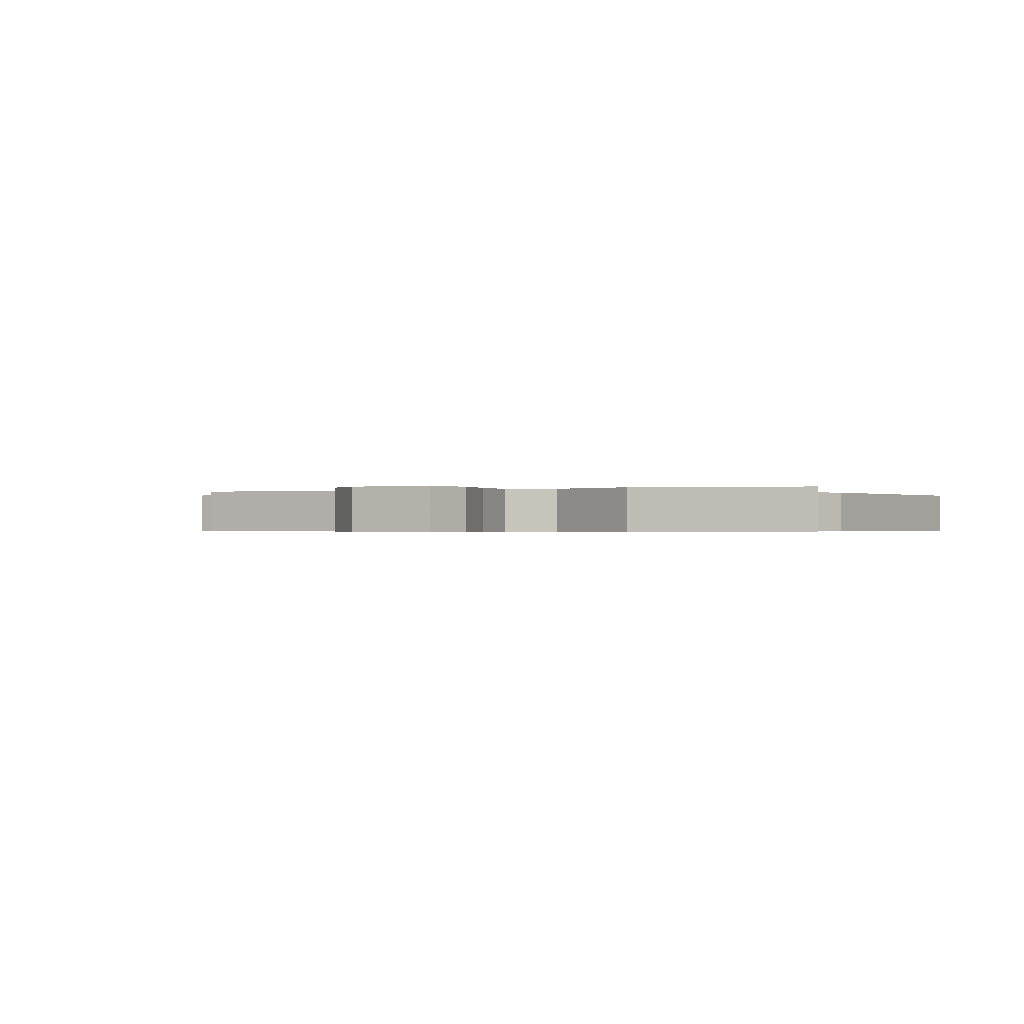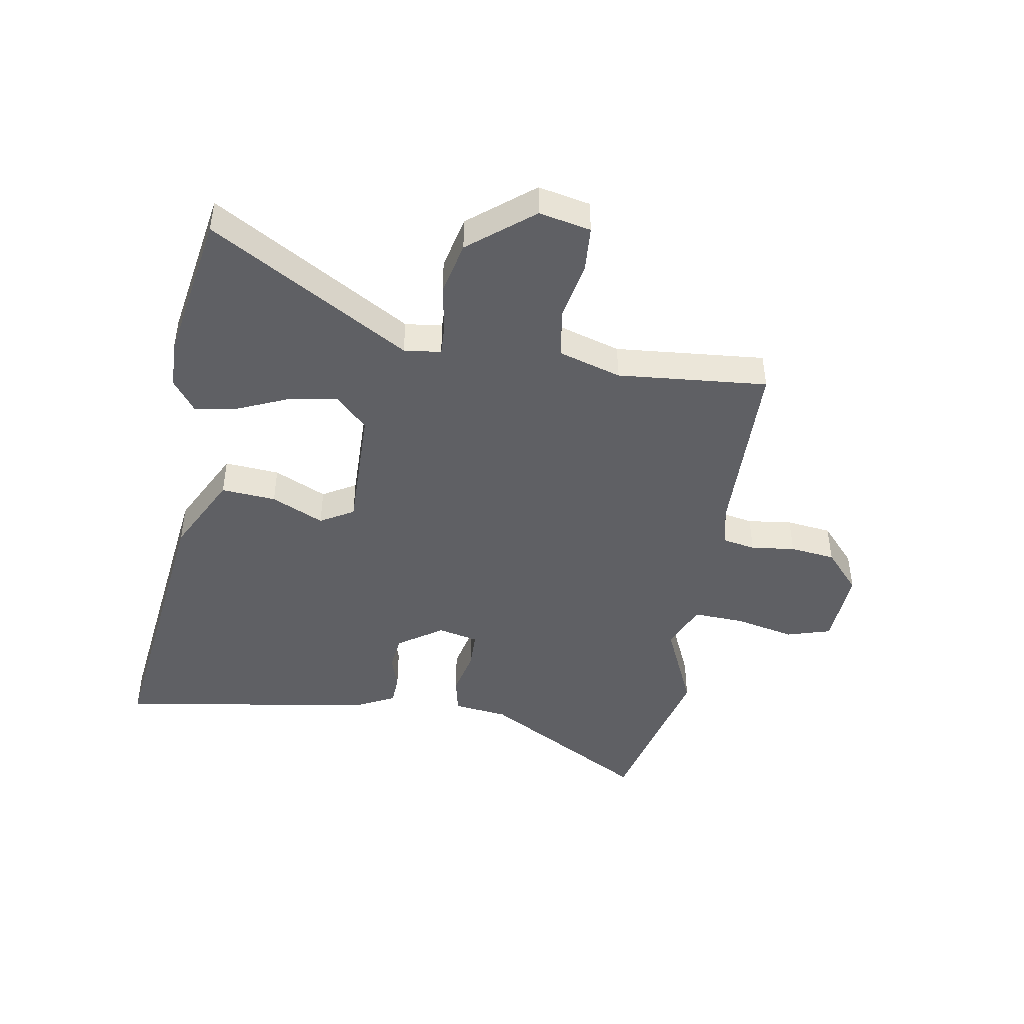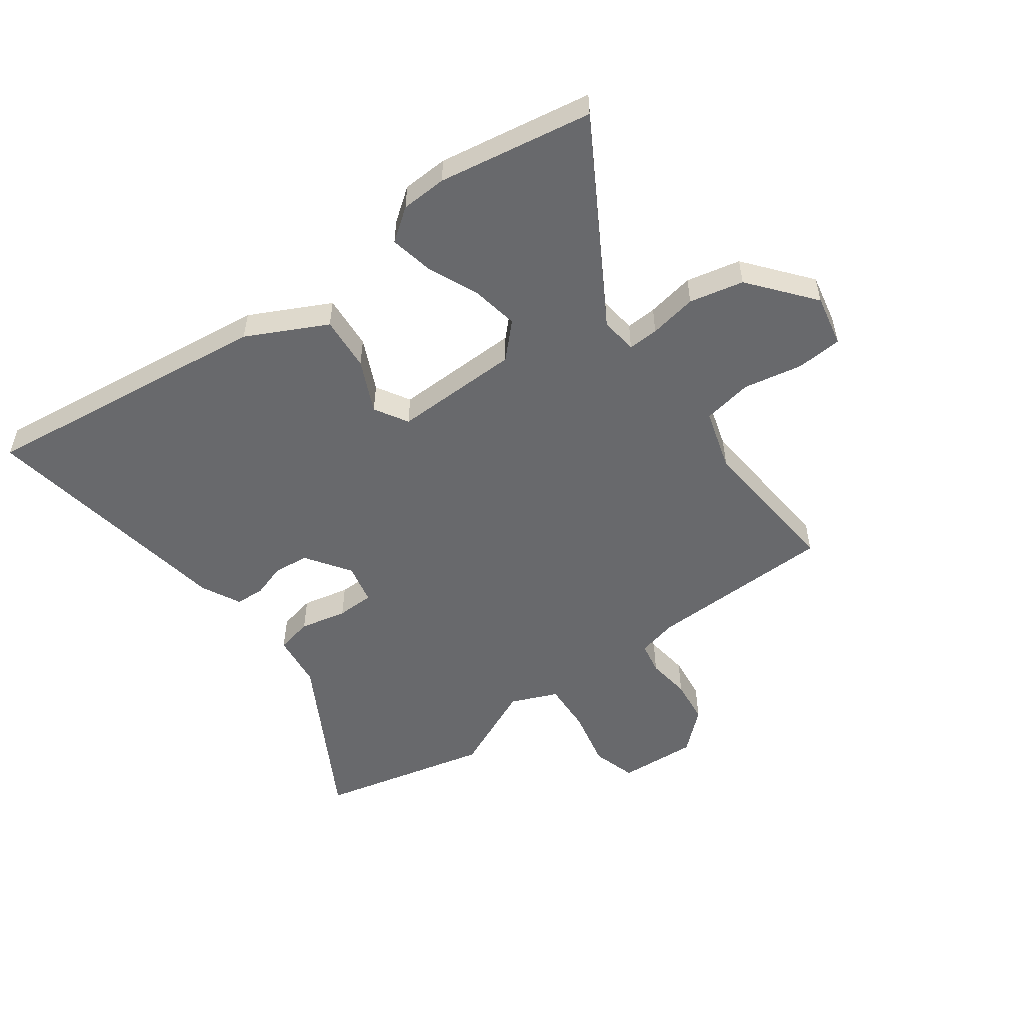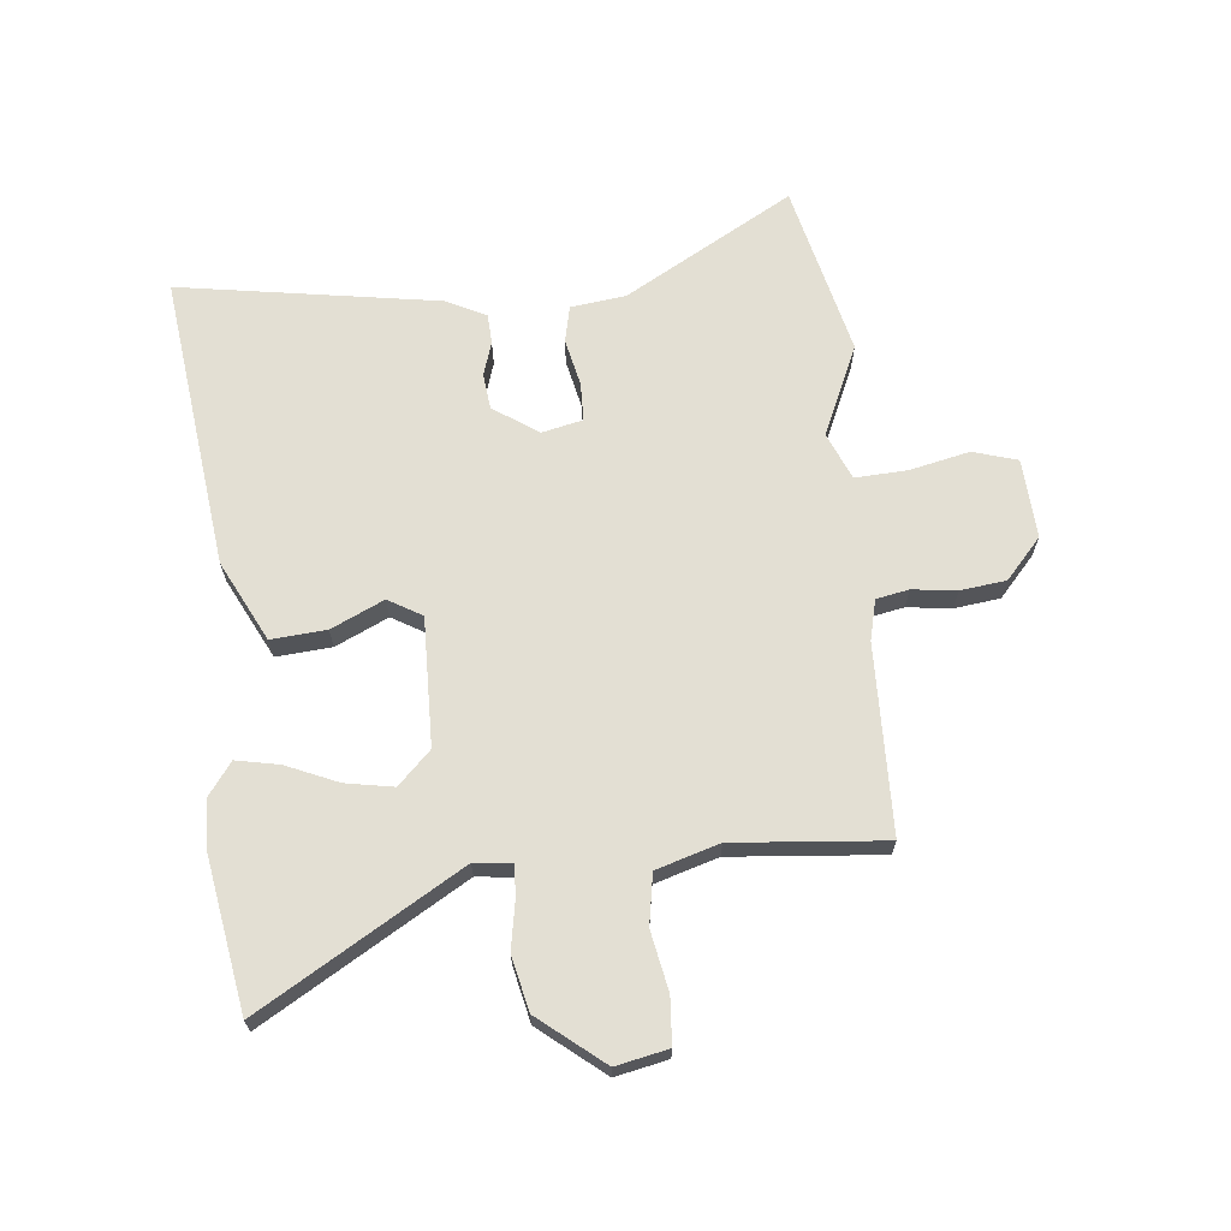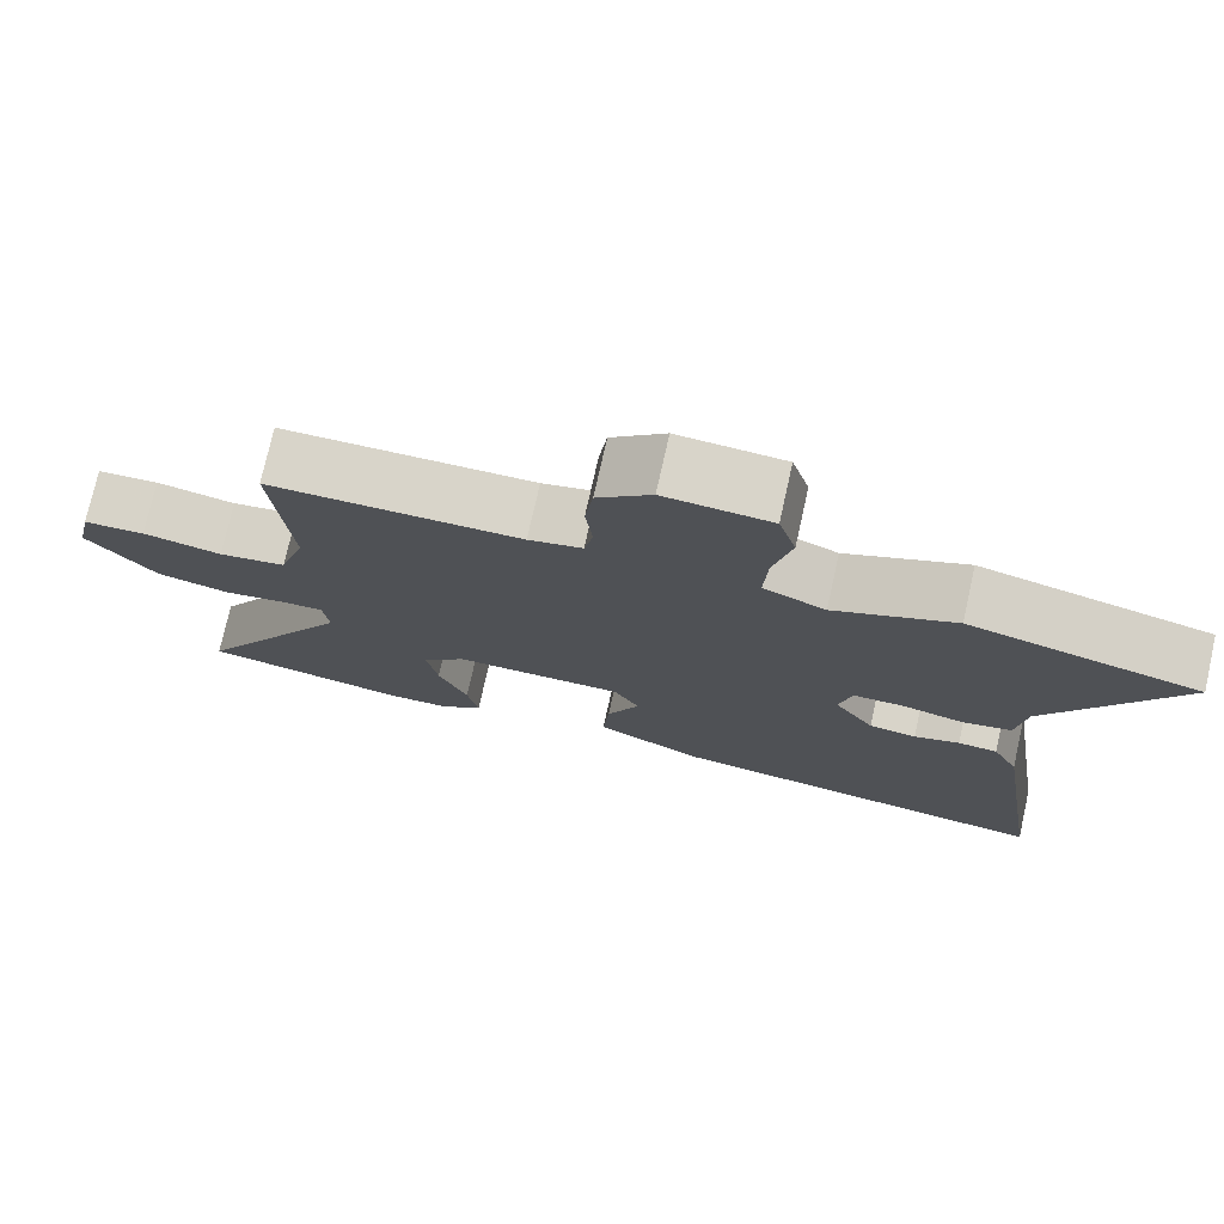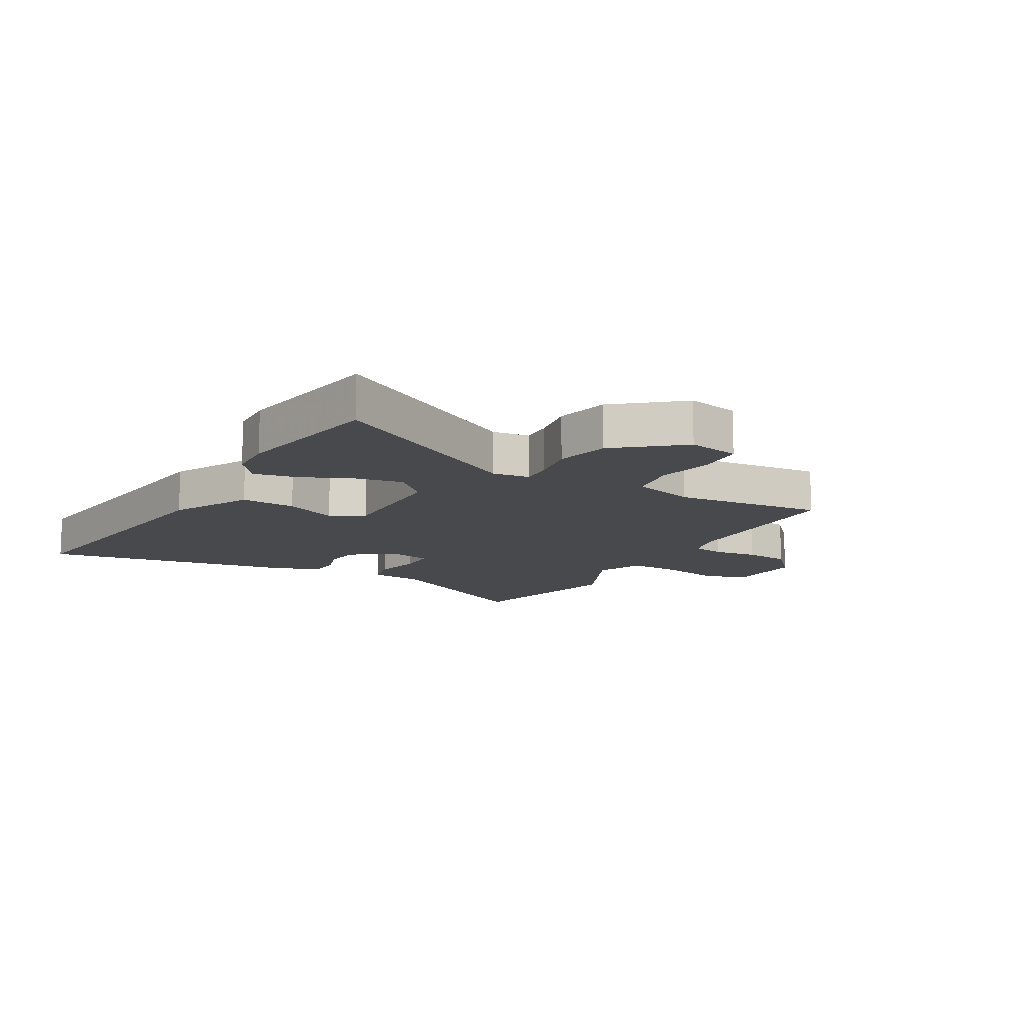
<metadata>
{"format":"obj","ext":"obj","renderer":"f3d","projection":"perspective","resolution":1024,"background":"white","views":[{"elev":-0.4,"azim":26.6,"up":"+Y"},{"elev":-45.1,"azim":-99.3,"up":"+Y"},{"elev":-52.8,"azim":-143.5,"up":"+Y"},{"elev":67.1,"azim":-95.4,"up":"+Y"},{"elev":75.3,"azim":12.6,"up":"+Z"},{"elev":-12.2,"azim":-119.0,"up":"+Y"}]}
</metadata>
<code>
v 0.325 0.07 0.543
v 0.616 0.07 0.472
v 0.453 0.07 0.188
v 0.441 0.07 0.095
v 0.379 0.07 0.082
v 0.299 0.07 0.1
v 0.235 0.07 0.099
v 0.219 0.07 0.03
v 0.27 0.07 -0.046
v 0.33 0.07 -0.053
v 0.388 0.07 -0.035
v 0.438 0.07 -0.038
v 0.471 0.07 -0.105
v 0.539 0.07 -0.545
v 0.041 0.07 -0.481
v -0.094 0.07 -0.412
v -0.086 0.07 -0.319
v -0.044 0.07 -0.23
v -0.077 0.07 -0.173
v -0.293 0.07 -0.176
v -0.348 0.07 -0.231
v -0.334 0.07 -0.312
v -0.297 0.07 -0.399
v -0.283 0.07 -0.472
v -0.338 0.07 -0.512
v -0.416 0.07 -0.515
v -0.678 0.07 -0.469
v -0.475 0.07 -0.13
v -0.482 0.07 -0.067
v -0.534 0.07 -0.069
v -0.615 0.07 -0.083
v -0.707 0.07 -0.062
v -0.794 0.07 0.047
v -0.775 0.07 0.135
v -0.697 0.07 0.14
v -0.597 0.07 0.12
v -0.512 0.07 0.134
v -0.479 0.07 0.24
v -0.5 0.07 0.495
v -0.182 0.07 0.5
v -0.114 0.07 0.516
v -0.103 0.07 0.571
v -0.112 0.07 0.646
v -0.102 0.07 0.723
v -0.034 0.07 0.783
v 0.1 0.07 0.774
v 0.122 0.07 0.699
v 0.099 0.07 0.598
v 0.094 0.07 0.51
v 0.173 0.07 0.476
v 0.325 0 0.543
v 0.616 0 0.472
v 0.453 0 0.188
v 0.441 0 0.095
v 0.379 0 0.082
v 0.299 0 0.1
v 0.235 0 0.099
v 0.219 0 0.03
v 0.27 0 -0.046
v 0.33 0 -0.053
v 0.388 0 -0.035
v 0.438 0 -0.038
v 0.471 0 -0.105
v 0.539 0 -0.545
v 0.041 0 -0.481
v -0.094 0 -0.412
v -0.086 0 -0.319
v -0.044 0 -0.23
v -0.077 0 -0.173
v -0.293 0 -0.176
v -0.348 0 -0.231
v -0.334 0 -0.312
v -0.297 0 -0.399
v -0.283 0 -0.472
v -0.338 0 -0.512
v -0.416 0 -0.515
v -0.678 0 -0.469
v -0.475 0 -0.13
v -0.482 0 -0.067
v -0.534 0 -0.069
v -0.615 0 -0.083
v -0.707 0 -0.062
v -0.794 0 0.047
v -0.775 0 0.135
v -0.697 0 0.14
v -0.597 0 0.12
v -0.512 0 0.134
v -0.479 0 0.24
v -0.5 0 0.495
v -0.182 0 0.5
v -0.114 0 0.516
v -0.103 0 0.571
v -0.112 0 0.646
v -0.102 0 0.723
v -0.034 0 0.783
v 0.1 0 0.774
v 0.122 0 0.699
v 0.099 0 0.598
v 0.094 0 0.51
v 0.173 0 0.476
f 46 47 48
f 45 46 48
f 44 45 48
f 43 44 48
f 42 43 48
f 41 42 48 49
f 40 41 49 50
f 38 39 40 50
f 34 35 36
f 33 34 36
f 32 33 36
f 31 32 36
f 30 31 36
f 29 30 36 37
f 26 27 28
f 25 26 28
f 24 25 28
f 23 24 28
f 22 23 28
f 21 22 28 29
f 37 38 50
f 29 37 50
f 21 29 50
f 20 21 50
f 16 17 18
f 15 16 18
f 14 15 18
f 13 14 18
f 12 13 18
f 11 12 18
f 10 11 18
f 9 10 18 19
f 3 4 5 6
f 3 6 7
f 2 3 7
f 1 2 7
f 50 1 7 8
f 8 9 19 20
f 8 20 50
f 98 97 96
f 98 96 95
f 98 95 94
f 98 94 93
f 98 93 92
f 99 98 92 91
f 100 99 91 90
f 100 90 89 88
f 86 85 84
f 86 84 83
f 86 83 82
f 86 82 81
f 86 81 80
f 87 86 80 79
f 78 77 76
f 78 76 75
f 78 75 74
f 78 74 73
f 78 73 72
f 79 78 72 71
f 100 88 87
f 100 87 79
f 100 79 71
f 100 71 70
f 68 67 66
f 68 66 65
f 68 65 64
f 68 64 63
f 68 63 62
f 68 62 61
f 68 61 60
f 69 68 60 59
f 56 55 54 53
f 57 56 53
f 57 53 52
f 57 52 51
f 58 57 51 100
f 70 69 59 58
f 100 70 58
f 1 51 52 2
f 2 52 53 3
f 3 53 54 4
f 4 54 55 5
f 5 55 56 6
f 6 56 57 7
f 7 57 58 8
f 8 58 59 9
f 9 59 60 10
f 10 60 61 11
f 11 61 62 12
f 12 62 63 13
f 13 63 64 14
f 14 64 65 15
f 15 65 66 16
f 16 66 67 17
f 17 67 68 18
f 18 68 69 19
f 19 69 70 20
f 20 70 71 21
f 21 71 72 22
f 22 72 73 23
f 23 73 74 24
f 24 74 75 25
f 25 75 76 26
f 26 76 77 27
f 27 77 78 28
f 28 78 79 29
f 29 79 80 30
f 30 80 81 31
f 31 81 82 32
f 32 82 83 33
f 33 83 84 34
f 34 84 85 35
f 35 85 86 36
f 36 86 87 37
f 37 87 88 38
f 38 88 89 39
f 39 89 90 40
f 40 90 91 41
f 41 91 92 42
f 42 92 93 43
f 43 93 94 44
f 44 94 95 45
f 45 95 96 46
f 46 96 97 47
f 47 97 98 48
f 48 98 99 49
f 49 99 100 50
f 50 100 51 1

</code>
